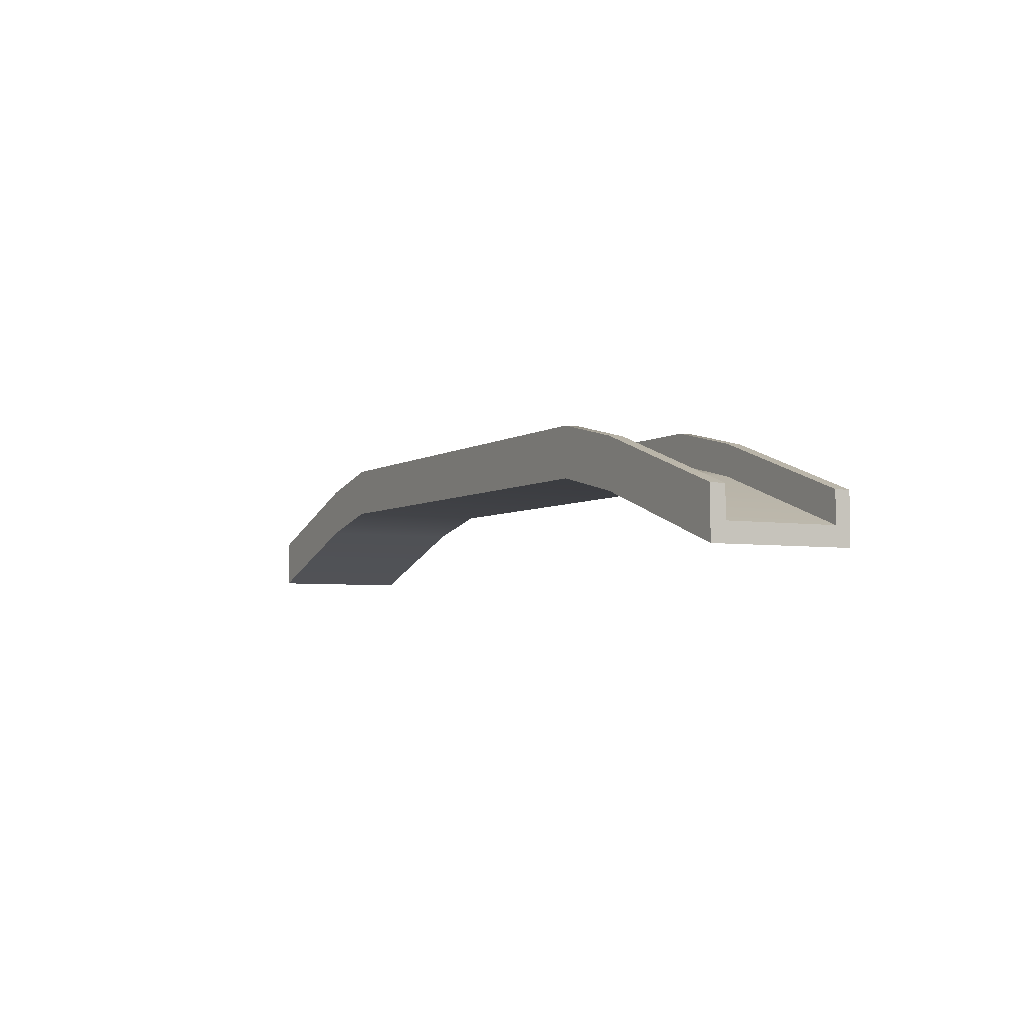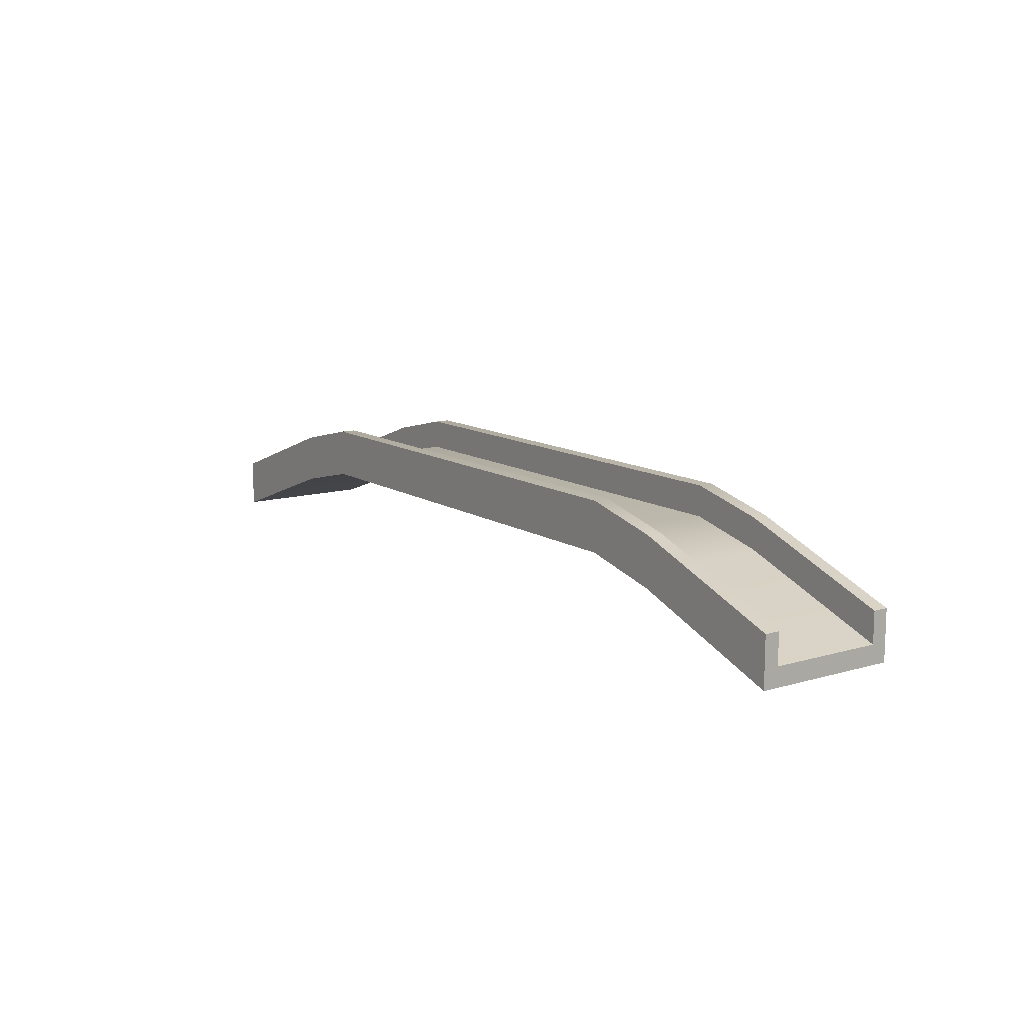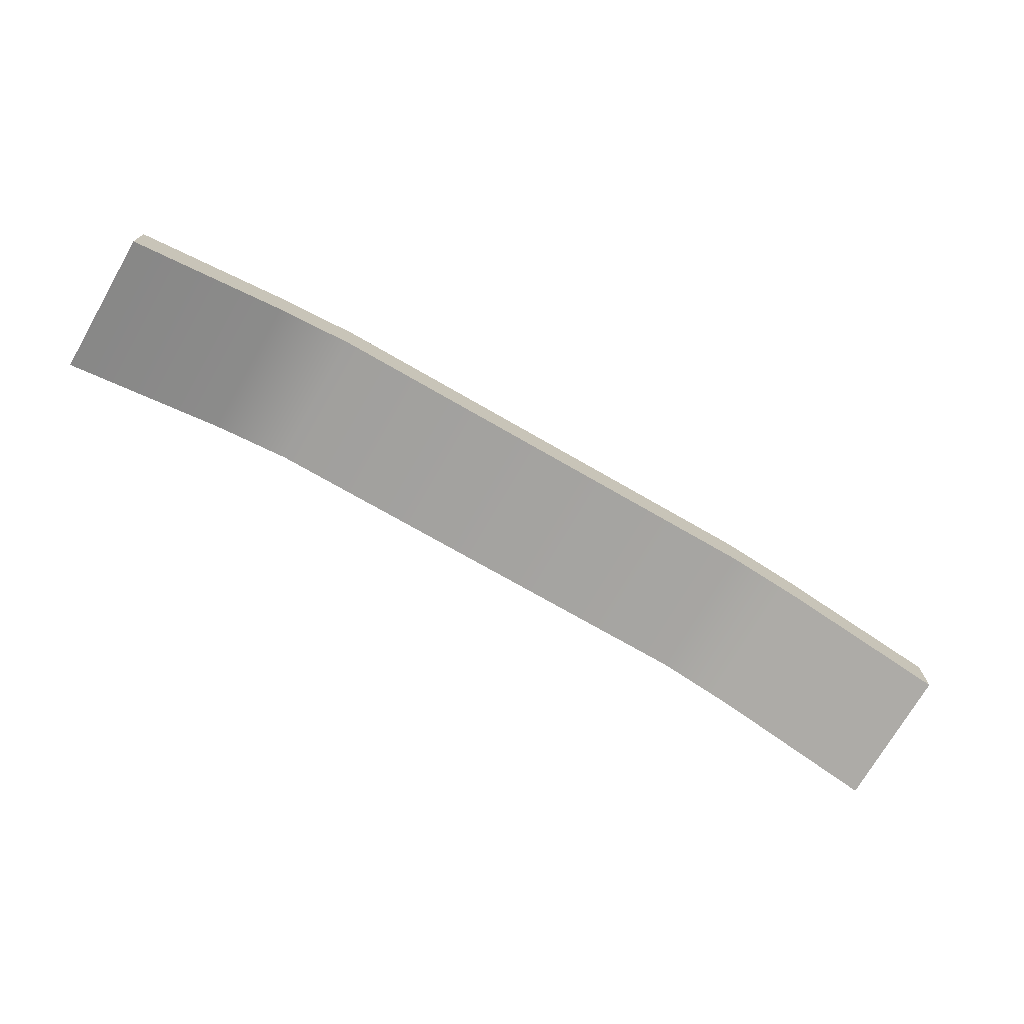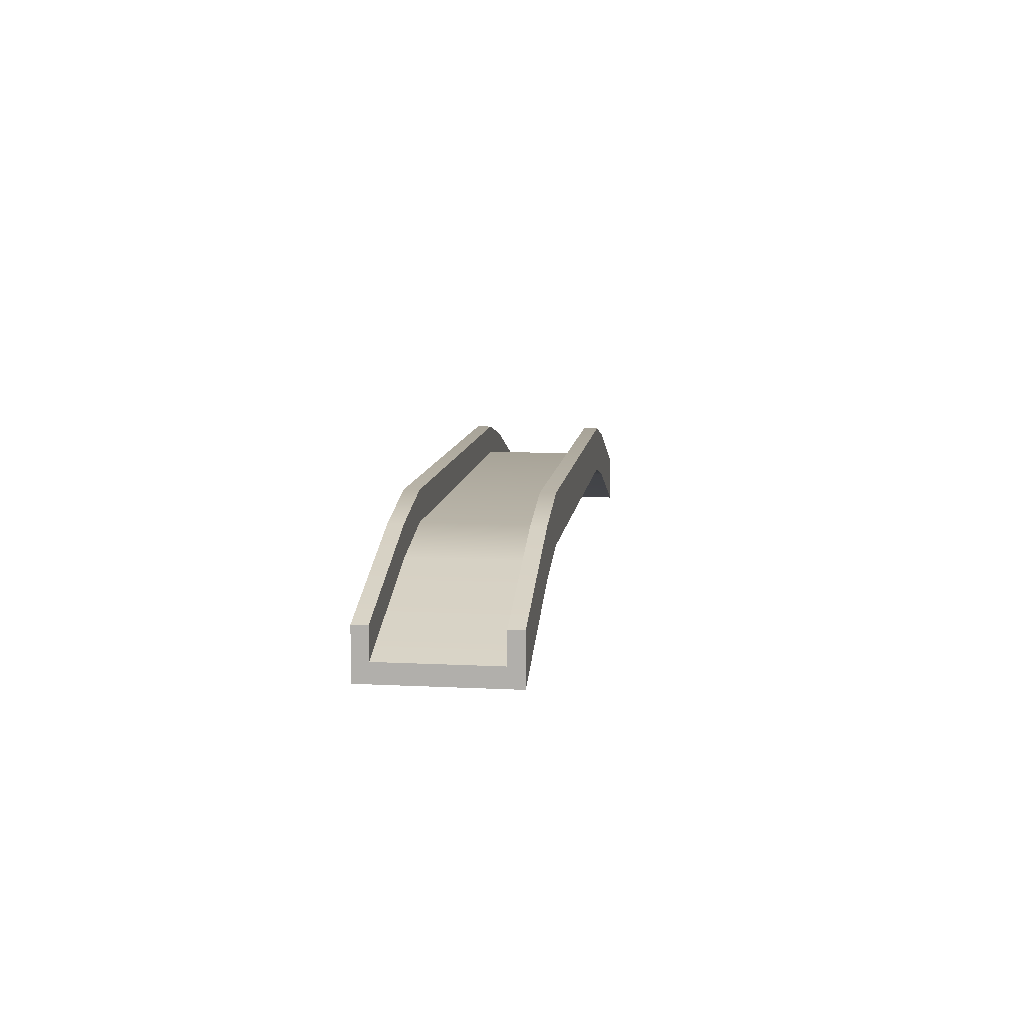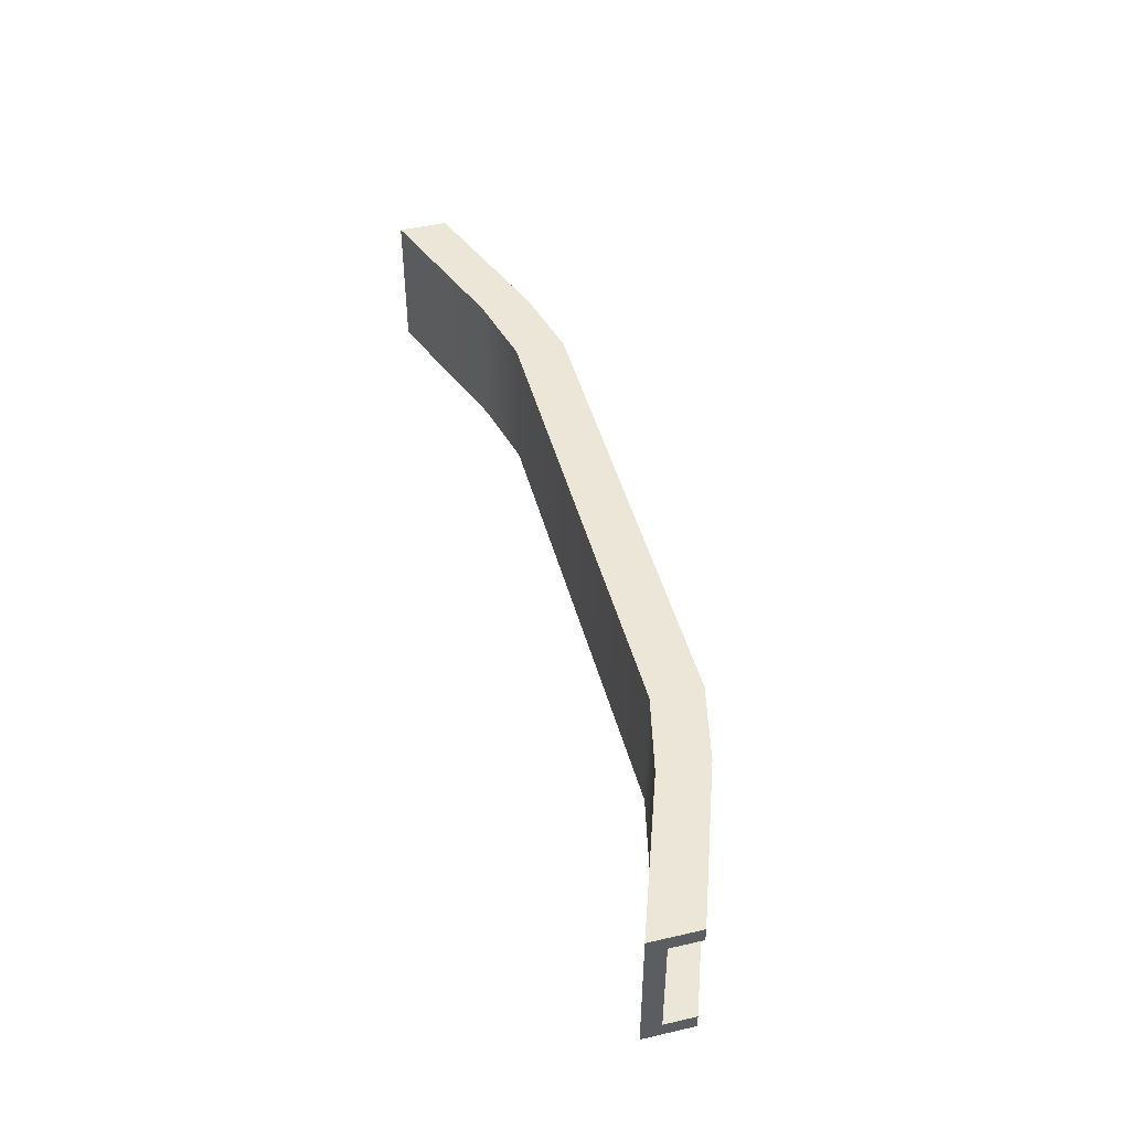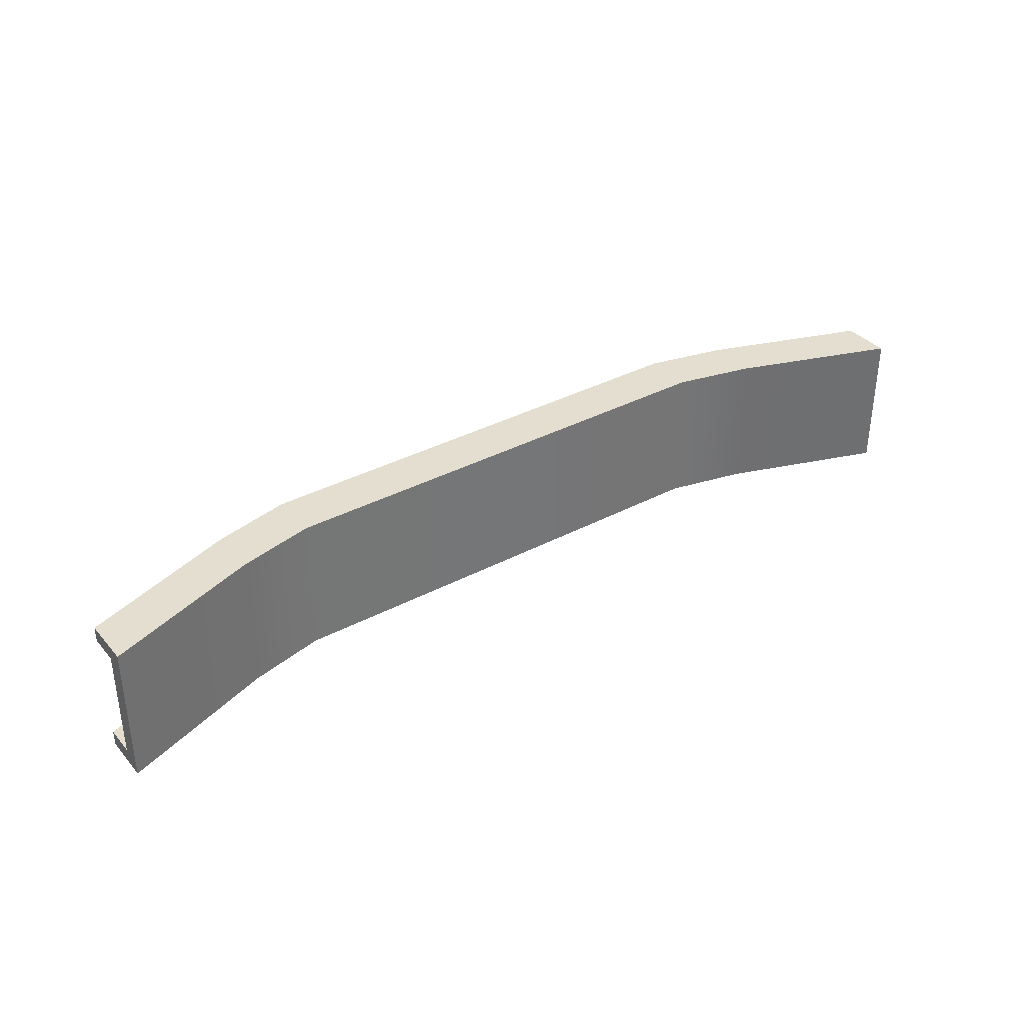
<metadata>
{"format":"obj","ext":"obj","renderer":"f3d","projection":"perspective","resolution":1024,"background":"white","views":[{"elev":-4.6,"azim":-118.3,"up":"+Y"},{"elev":12.1,"azim":-124.8,"up":"+Y"},{"elev":-72.8,"azim":-30.0,"up":"+Y"},{"elev":10.0,"azim":-82.7,"up":"+Y"},{"elev":46.1,"azim":75.2,"up":"+Z"},{"elev":35.7,"azim":-35.0,"up":"+Z"}]}
</metadata>
<code>
g default
v -16.7 -0.5 2.992
v 16.7 -0.5 2.992
v -16.7 0.5 2.992
v 16.7 0.5 2.992
v -16.7 0.5 -2.992
v 16.7 0.5 -2.992
v -16.7 -0.5 -2.992
v 16.7 -0.5 -2.992
v -16.7 -0.5 3.79
v 16.7 -0.5 3.79
v 16.7 0.5 3.79
v -16.7 0.5 3.79
v -16.7 0.5 -3.79
v 16.7 0.5 -3.79
v 16.7 -0.5 -3.79
v -16.7 -0.5 -3.79
v 0 0.4512 2.992
v 0 0.4512 -2.992
v 0 0.4512 -3.79
v 0 1.451 -3.79
v 0 1.451 -2.992
v 0 1.451 2.992
v 0 1.451 3.79
v 0 0.4512 3.79
v 12.6 0.4512 2.992
v 12.6 0.4512 3.79
v 12.6 1.451 3.79
v 12.6 1.451 2.992
v 12.6 1.451 -2.992
v 12.6 1.451 -3.79
v 12.6 0.4512 -3.79
v 12.6 0.4512 -2.992
v -12.6 0.4512 2.992
v -12.6 0.4512 -2.992
v -12.6 0.4512 -3.79
v -12.6 1.451 -3.79
v -12.6 1.451 -2.992
v -12.6 1.451 2.992
v -12.6 1.451 3.79
v -12.6 0.4512 3.79
v 12.6 3.07 3.79
v 12.6 3.07 2.992
v 0 3.07 2.992
v 0 3.07 3.79
v -12.6 3.07 2.992
v -12.6 3.07 3.79
v 16.7 2.119 2.992
v 16.7 2.119 3.79
v -16.7 2.119 2.992
v -16.7 2.119 3.79
v 0 3.07 -3.79
v 0 3.07 -2.992
v 12.6 3.07 -2.992
v 12.6 3.07 -3.79
v -12.6 3.07 -3.79
v -12.6 3.07 -2.992
v 16.7 2.119 -2.992
v 16.7 2.119 -3.79
v -16.7 2.119 -2.992
v -16.7 2.119 -3.79
v 24.97 -3.417 -2.992
v 24.97 -3.417 2.992
v 24.97 -2.417 -2.992
v 24.97 -2.417 2.992
v 24.97 -2.417 3.79
v 24.97 -3.417 3.79
v 24.97 -3.417 -3.79
v 24.97 -2.417 -3.79
v 24.97 -0.7975 2.992
v 24.97 -0.7975 3.79
v 24.97 -0.7975 -3.79
v 24.97 -0.7975 -2.992
v -24.97 -3.417 -2.992
v -24.97 -3.417 2.992
v -24.97 -2.417 2.992
v -24.97 -2.417 -2.992
v -24.97 -3.417 3.79
v -24.97 -2.417 3.79
v -24.97 -2.417 -3.79
v -24.97 -3.417 -3.79
v -24.97 -0.7975 3.79
v -24.97 -0.7975 2.992
v -24.97 -0.7975 -2.992
v -24.97 -0.7975 -3.79
g pCube1
f 23 24 26 27
f 21 22 28 29
f 19 20 30 31
f 17 18 32 25
f 62 61 63 64
f 73 74 75 76
f 24 17 25 26
f 62 64 65 66
f 41 42 43 44
f 75 74 77 78
f 51 52 53 54
f 63 61 67 68
f 31 32 18 19
f 73 76 79 80
f 33 34 18 17
f 19 18 34 35
f 35 36 20 19
f 55 56 52 51
f 37 38 22 21
f 44 43 45 46
f 39 40 24 23
f 40 33 17 24
f 26 25 2 10
f 27 26 10 11
f 47 42 41 48
f 29 28 4 6
f 54 53 57 58
f 31 30 14 15
f 8 32 31 15
f 25 32 8 2
f 7 34 33 1
f 35 34 7 16
f 13 36 35 16
f 59 56 55 60
f 3 38 37 5
f 46 45 49 50
f 9 40 39 12
f 1 33 40 9
f 28 22 43 42
f 23 27 41 44
f 22 38 45 43
f 39 23 44 46
f 4 28 42 47
f 27 11 48 41
f 65 64 69 70
f 38 3 49 45
f 75 78 81 82
f 12 39 46 50
f 21 29 53 52
f 30 20 51 54
f 37 21 52 56
f 20 36 55 51
f 29 6 57 53
f 63 68 71 72
f 14 30 54 58
f 5 37 56 59
f 36 13 60 55
f 79 76 83 84
f 2 8 61 62
f 6 4 64 63
f 11 10 66 65
f 10 2 62 66
f 8 15 67 61
f 15 14 68 67
f 4 47 69 64
f 47 48 70 69
f 48 11 65 70
f 14 58 71 68
f 58 57 72 71
f 57 6 63 72
f 7 1 74 73
f 3 5 76 75
f 1 9 77 74
f 9 12 78 77
f 13 16 80 79
f 16 7 73 80
f 12 50 81 78
f 50 49 82 81
f 49 3 75 82
f 5 59 83 76
f 59 60 84 83
f 60 13 79 84

</code>
